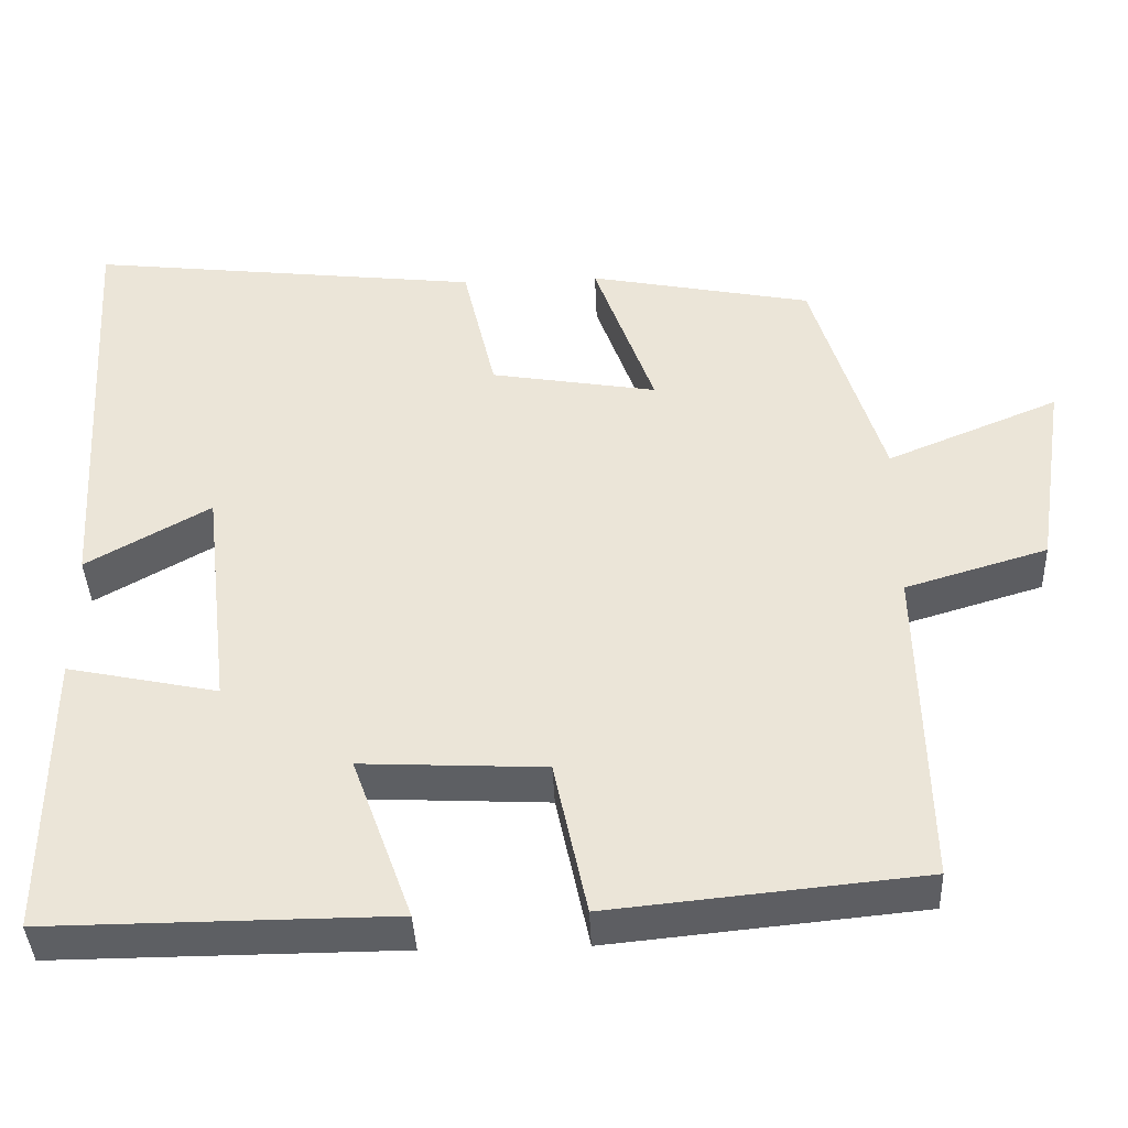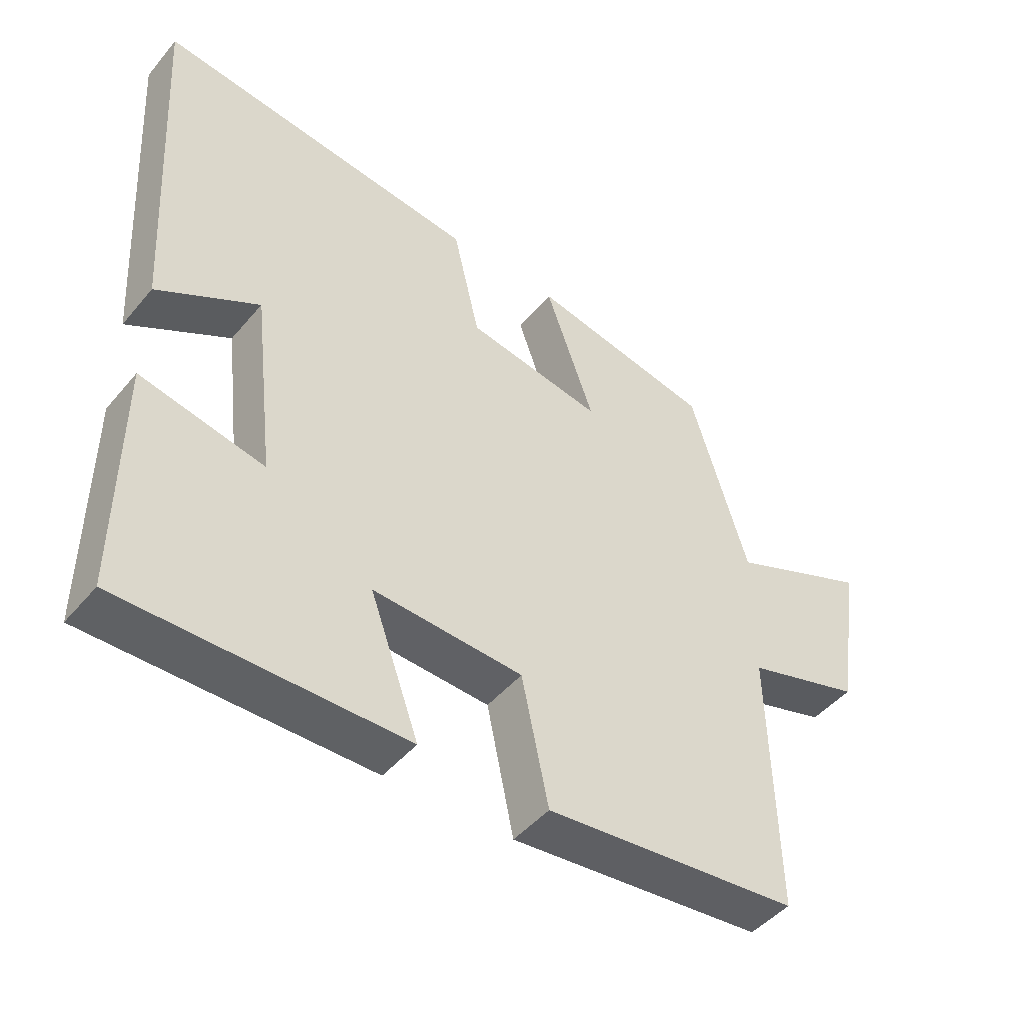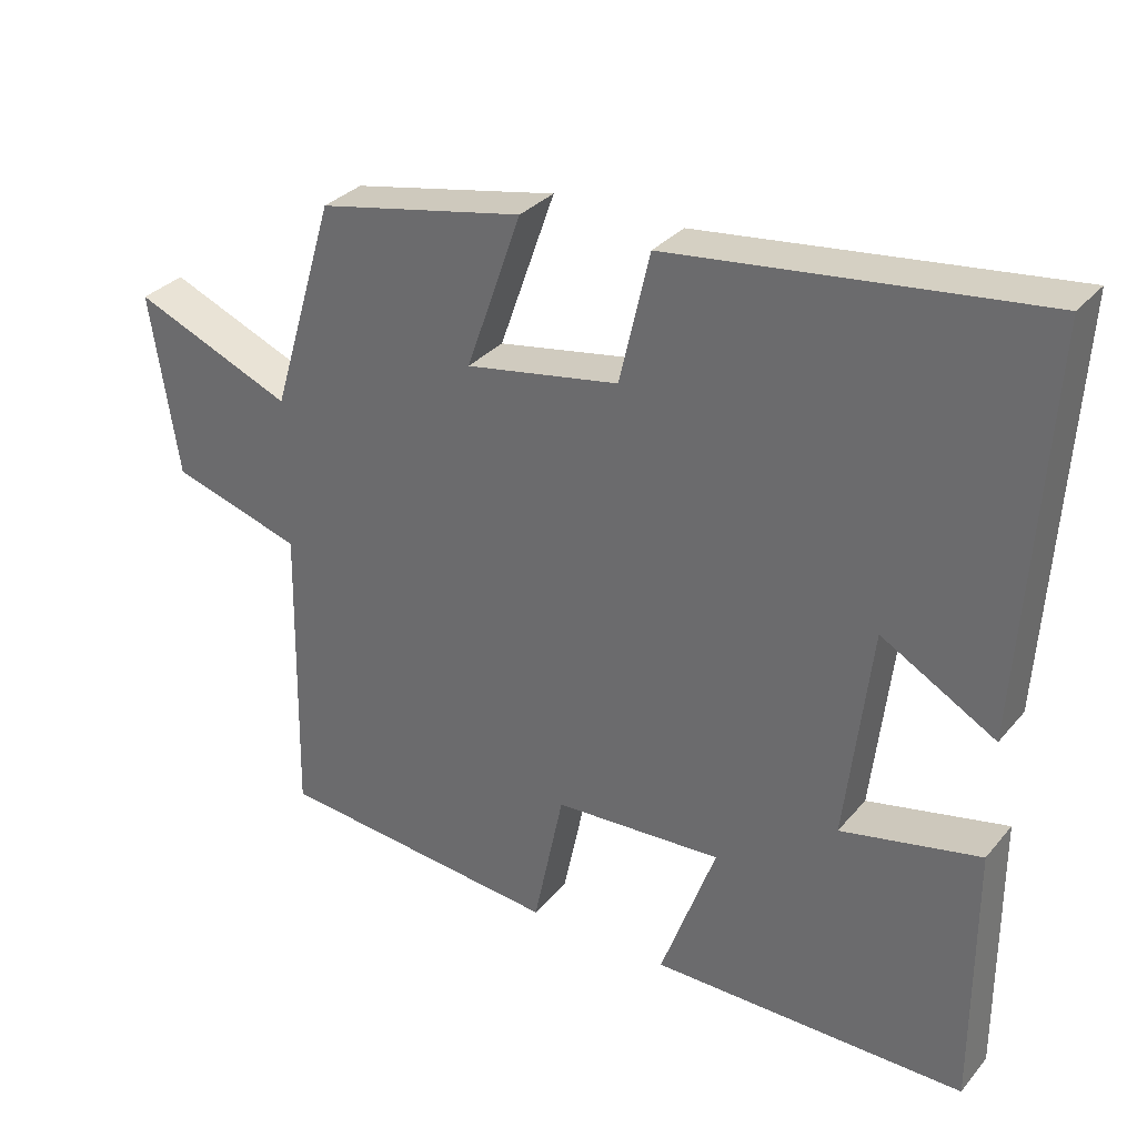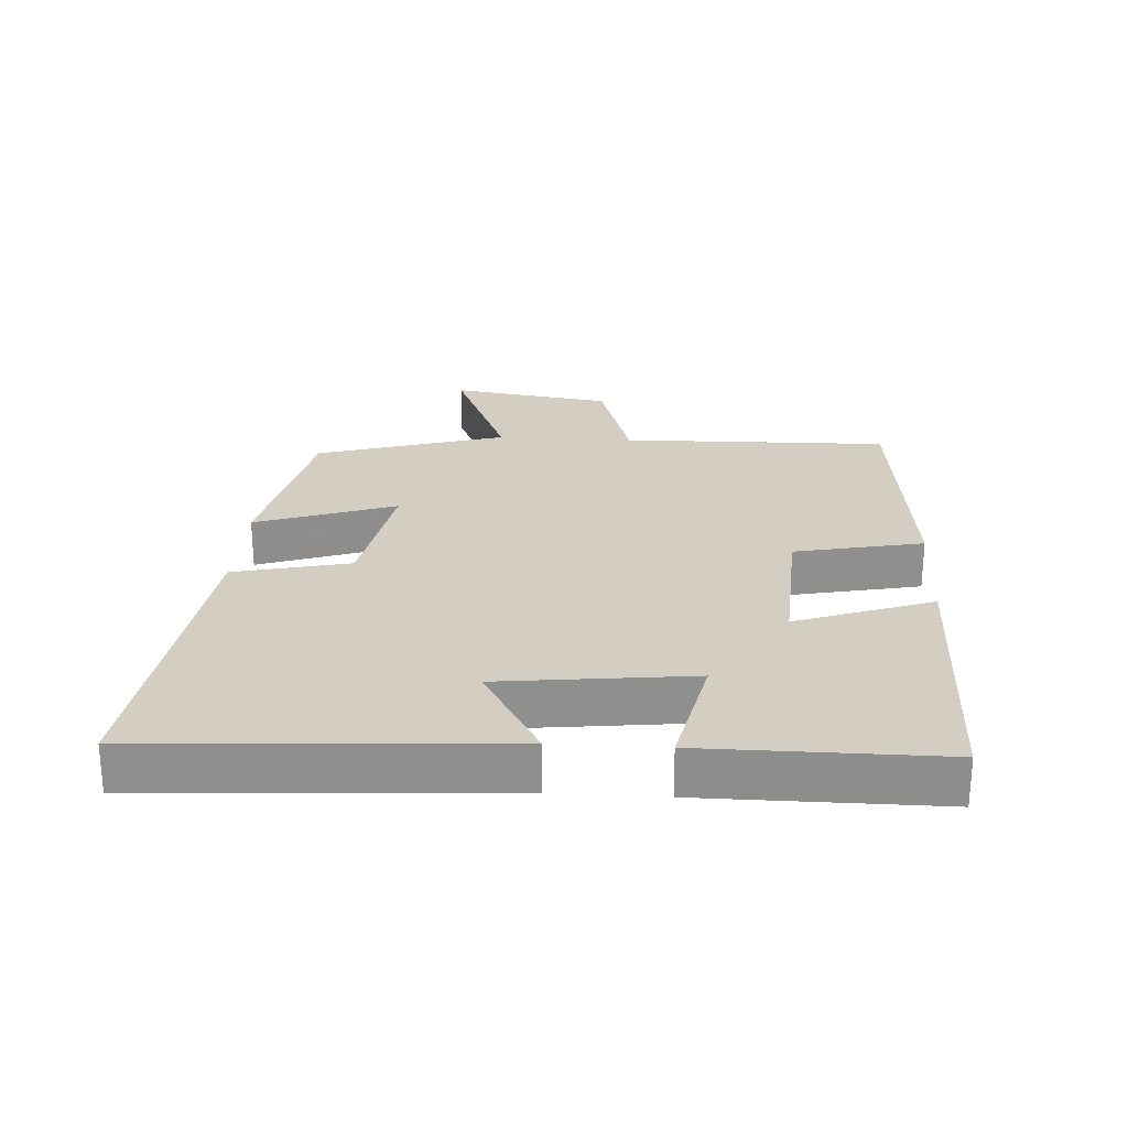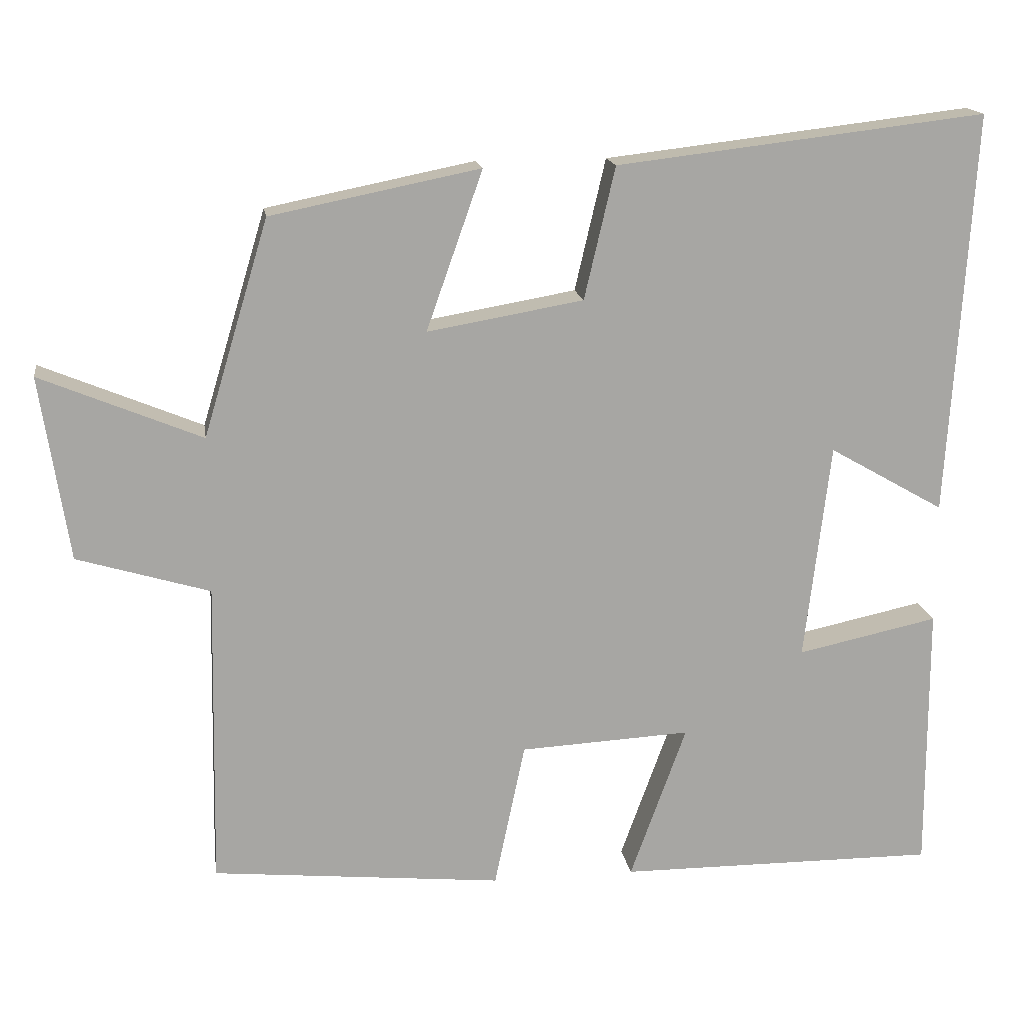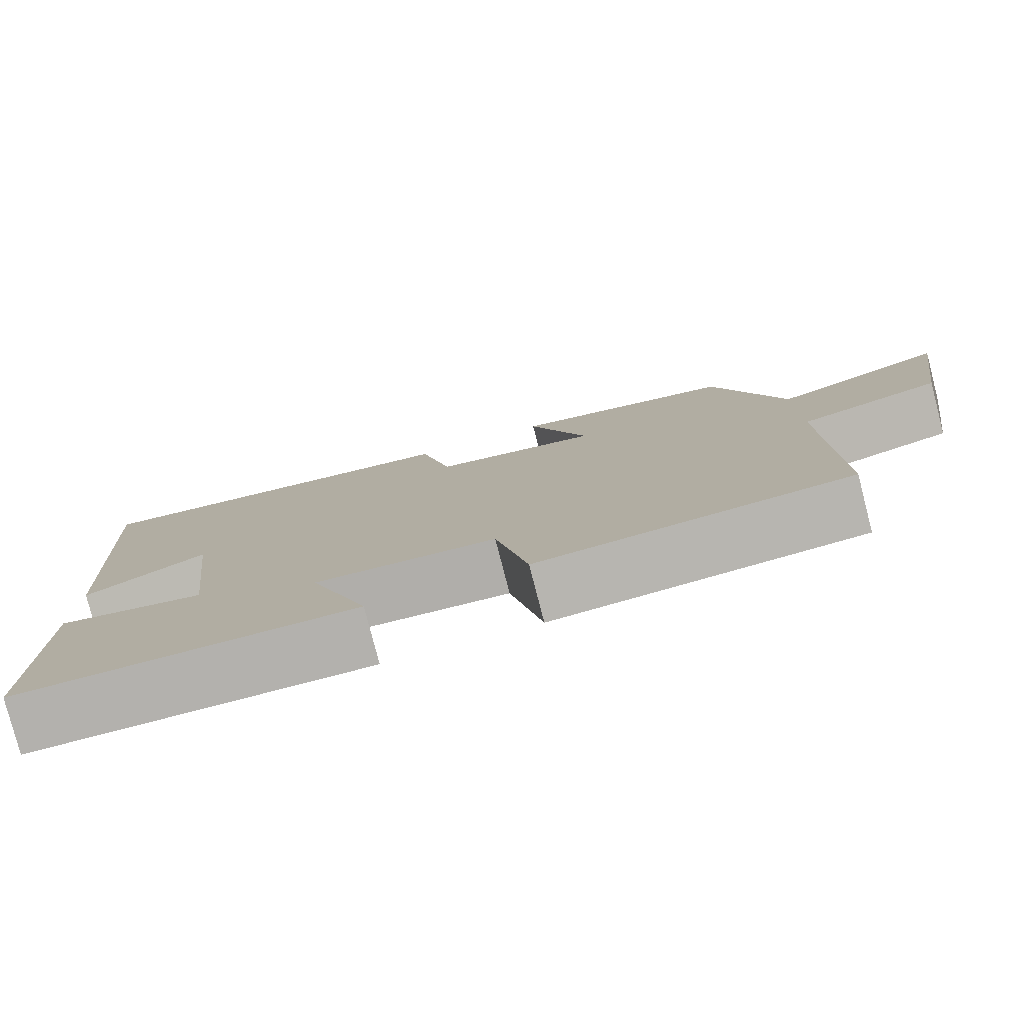
<metadata>
{"format":"obj","ext":"obj","renderer":"f3d","projection":"perspective","resolution":1024,"background":"white","views":[{"elev":-40.4,"azim":-177.5,"up":"+Z"},{"elev":-46.7,"azim":142.4,"up":"+Z"},{"elev":31.8,"azim":33.0,"up":"+Z"},{"elev":25.1,"azim":93.5,"up":"+Y"},{"elev":16.2,"azim":-8.5,"up":"+Z"},{"elev":-79.1,"azim":-165.5,"up":"+Z"}]}
</metadata>
<code>
v 0.501 0.07 -0.502
v 0.074 0.07 -0.5
v 0.149 0.07 -0.293
v -0.079 0.07 -0.305
v -0.12 0.07 -0.5
v -0.508 0.07 -0.462
v -0.5 0.07 -0.054
v -0.677 0.07 -0.001
v -0.715 0.07 0.245
v -0.5 0.07 0.156
v -0.413 0.07 0.444
v -0.134 0.07 0.5
v -0.209 0.07 0.288
v -0.001 0.07 0.324
v 0.04 0.07 0.5
v 0.533 0.07 0.558
v 0.5 0.07 0.019
v 0.346 0.07 0.107
v 0.312 0.07 -0.183
v 0.5 0.07 -0.143
v 0.501 0 -0.502
v 0.074 0 -0.5
v 0.149 0 -0.293
v -0.079 0 -0.305
v -0.12 0 -0.5
v -0.508 0 -0.462
v -0.5 0 -0.054
v -0.677 0 -0.001
v -0.715 0 0.245
v -0.5 0 0.156
v -0.413 0 0.444
v -0.134 0 0.5
v -0.209 0 0.288
v -0.001 0 0.324
v 0.04 0 0.5
v 0.533 0 0.558
v 0.5 0 0.019
v 0.346 0 0.107
v 0.312 0 -0.183
v 0.5 0 -0.143
f 19 20 1 2
f 18 19 2 3
f 15 16 17 18
f 14 15 18 3
f 13 14 3 4
f 10 11 12 13
f 10 13 4 5
f 7 8 9 10
f 7 10 5
f 5 6 7
f 22 21 40 39
f 23 22 39 38
f 38 37 36 35
f 23 38 35 34
f 24 23 34 33
f 33 32 31 30
f 25 24 33 30
f 30 29 28 27
f 25 30 27
f 27 26 25
f 1 21 22 2
f 2 22 23 3
f 3 23 24 4
f 4 24 25 5
f 5 25 26 6
f 6 26 27 7
f 7 27 28 8
f 8 28 29 9
f 9 29 30 10
f 10 30 31 11
f 11 31 32 12
f 12 32 33 13
f 13 33 34 14
f 14 34 35 15
f 15 35 36 16
f 16 36 37 17
f 17 37 38 18
f 18 38 39 19
f 19 39 40 20
f 20 40 21 1

</code>
